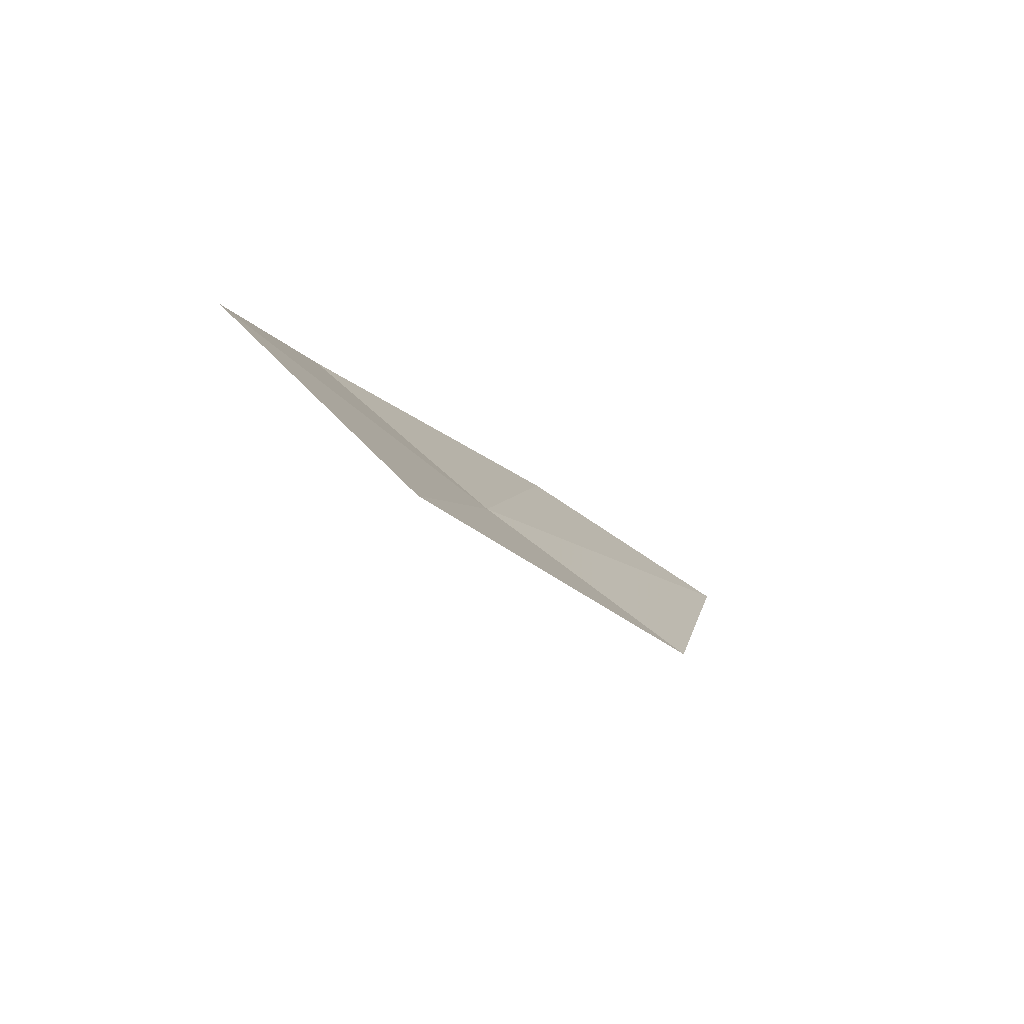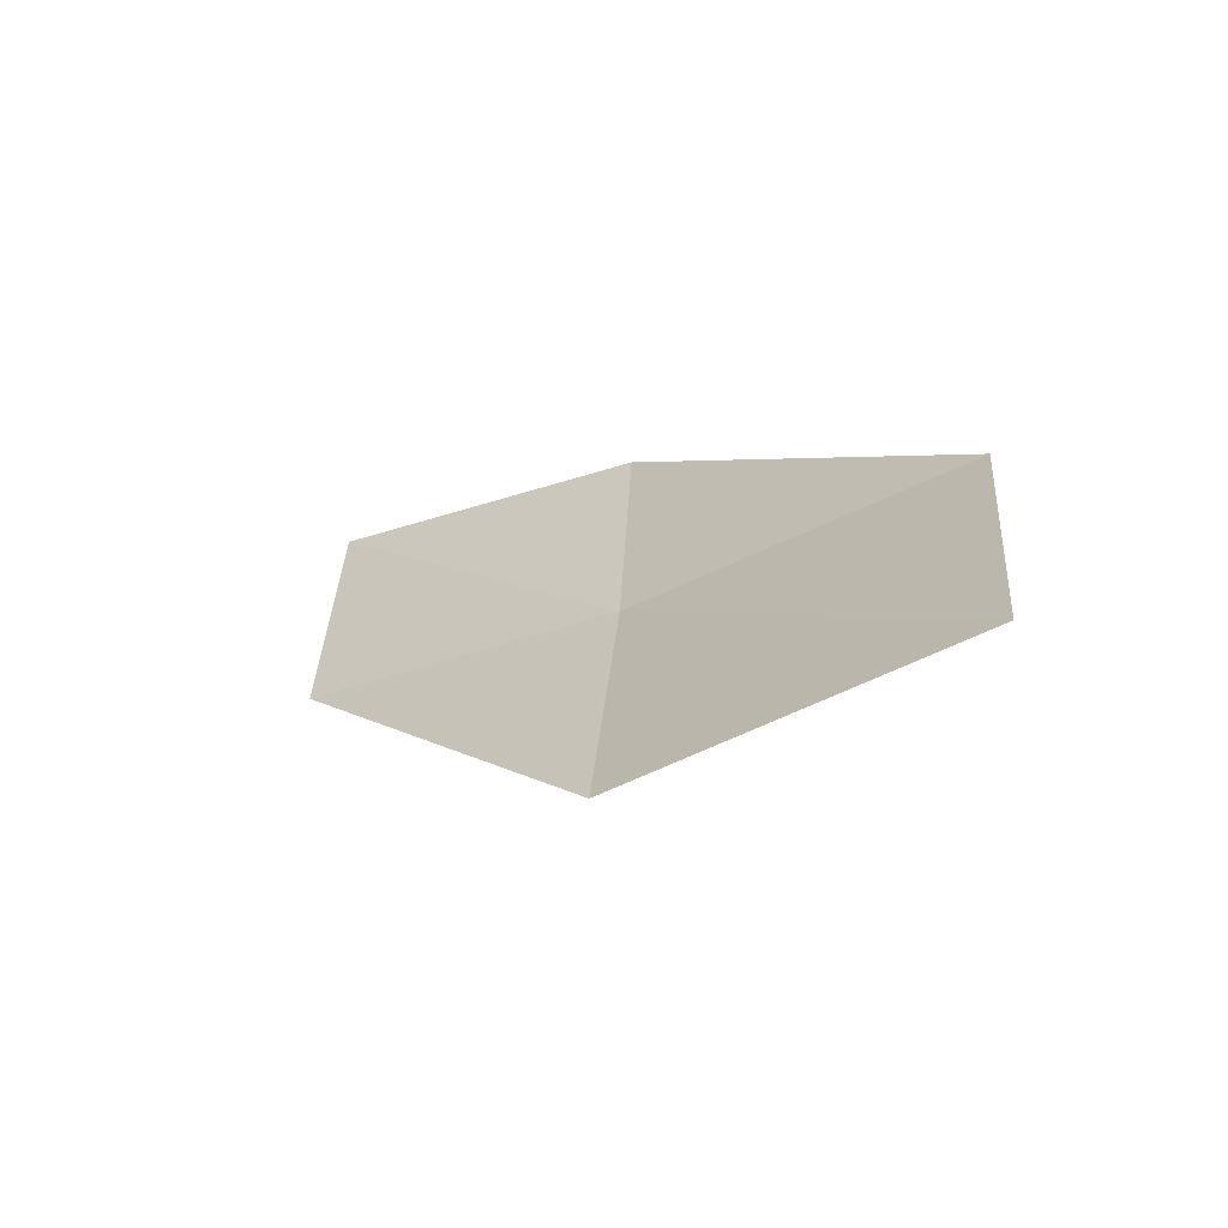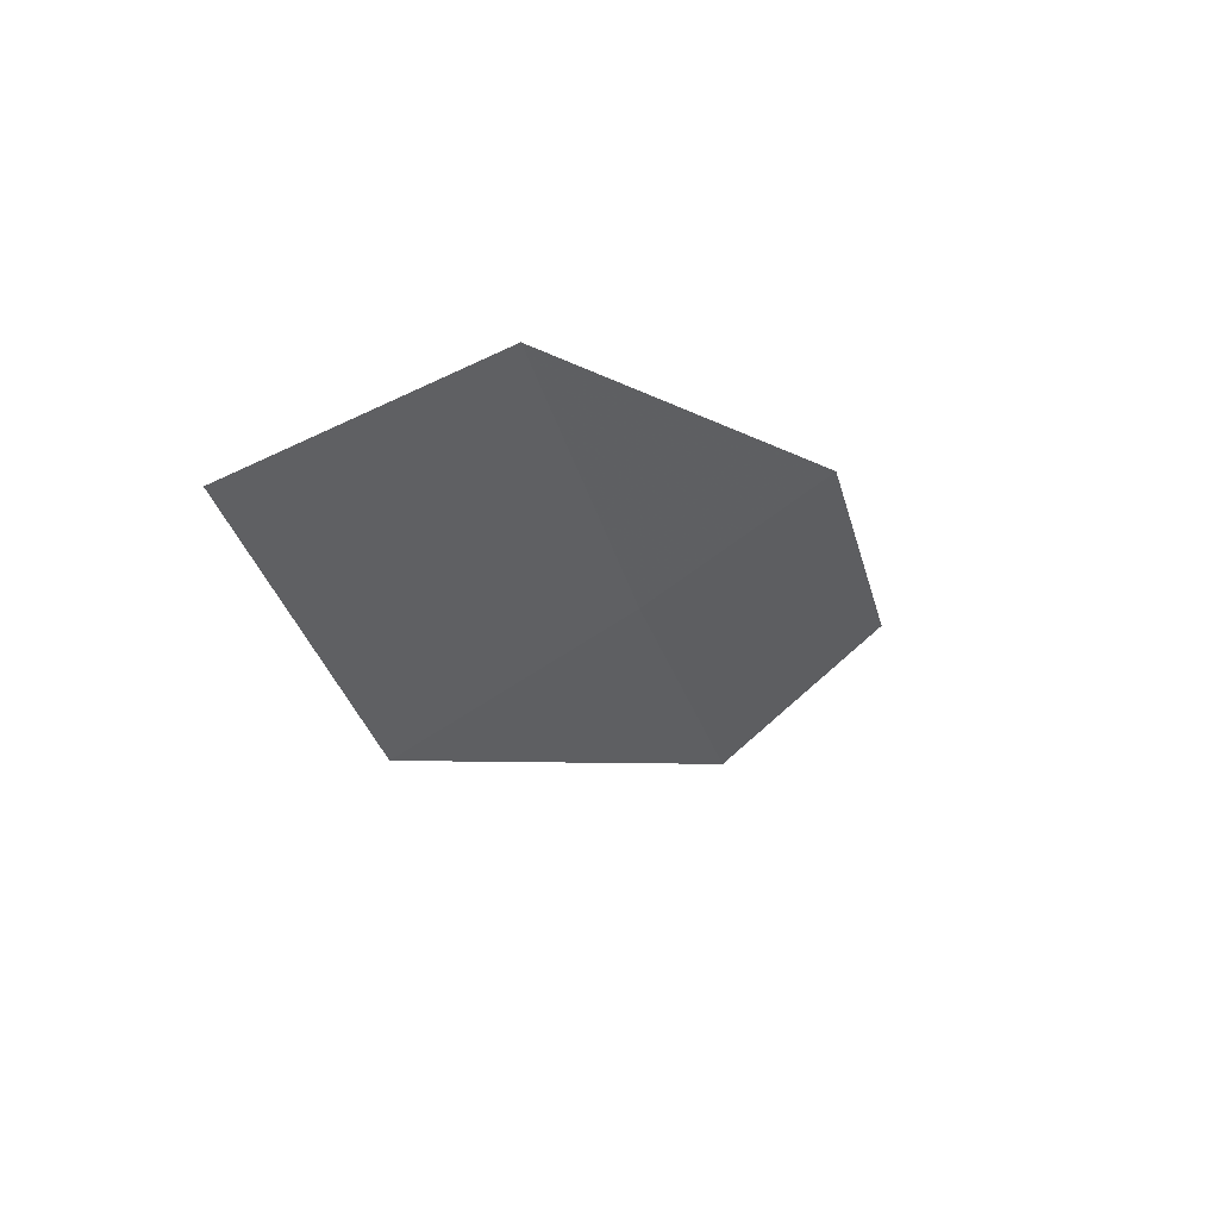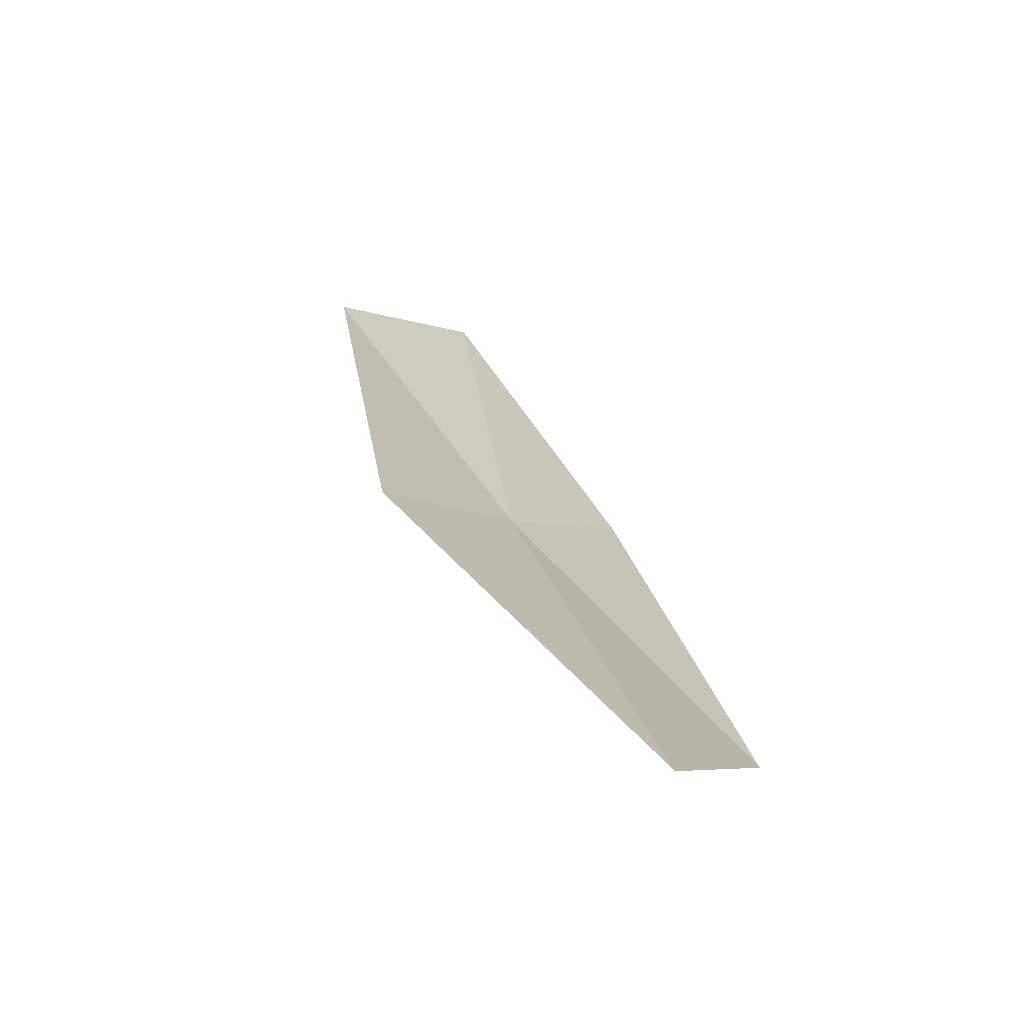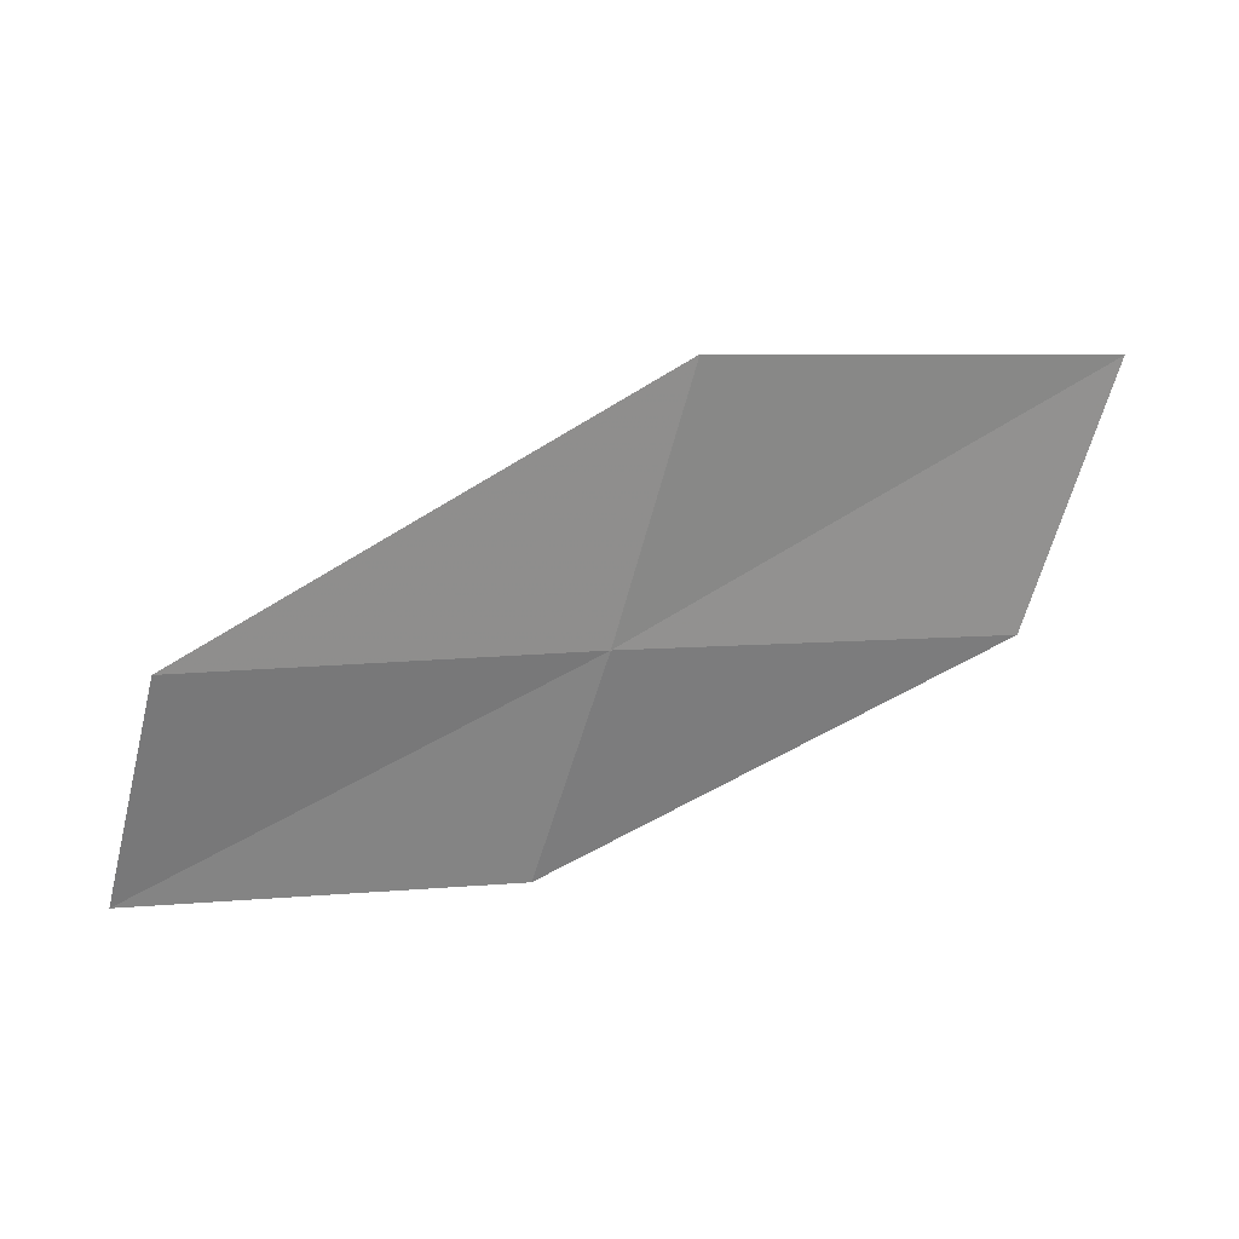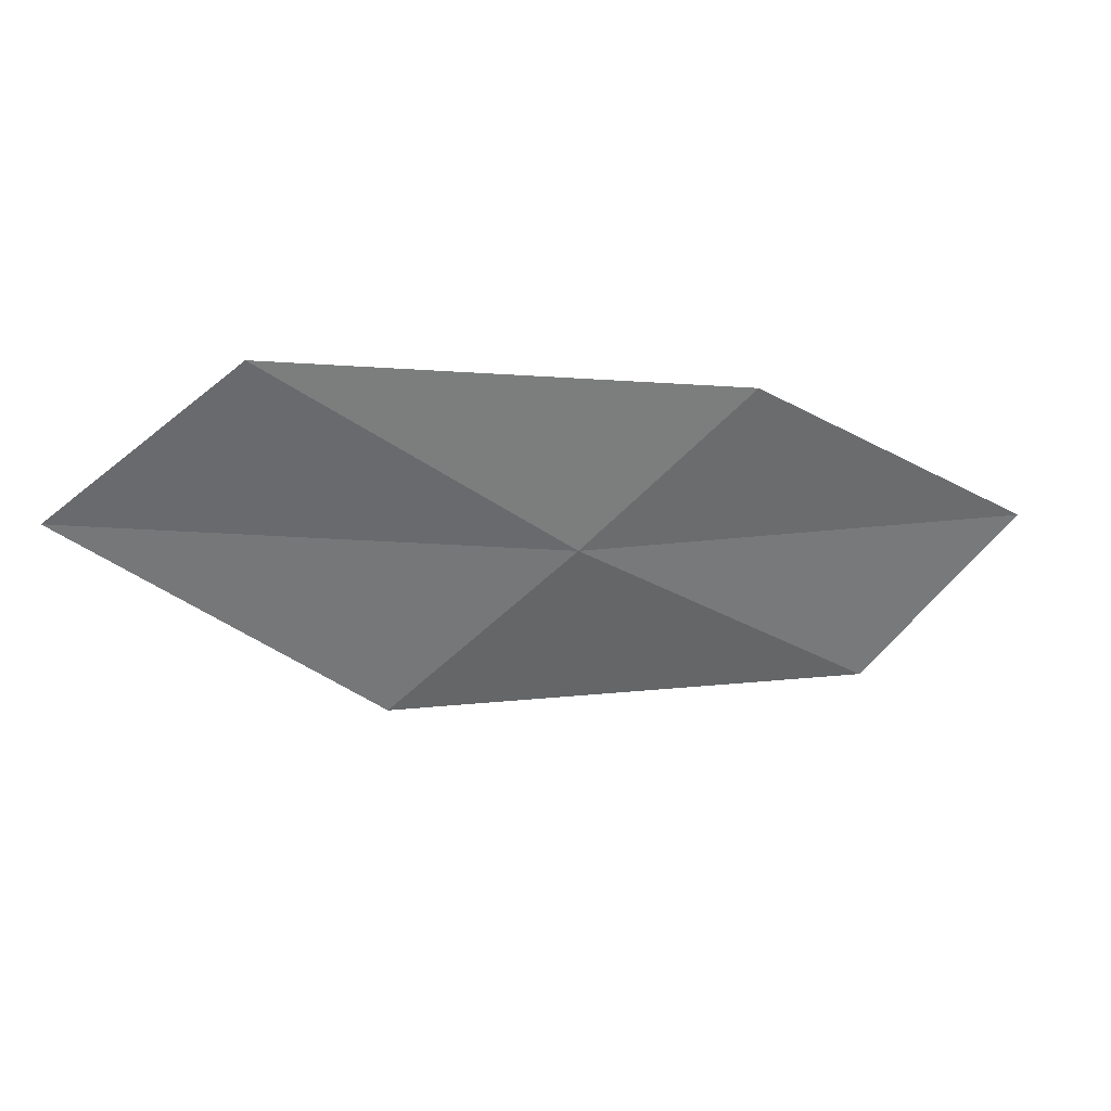
<metadata>
{"format":"obj","ext":"obj","renderer":"f3d","projection":"perspective","resolution":1024,"background":"white","views":[{"elev":-16.2,"azim":-87.5,"up":"+Y"},{"elev":2.0,"azim":26.6,"up":"+Y"},{"elev":-11.6,"azim":98.4,"up":"+Y"},{"elev":55.0,"azim":73.9,"up":"+Z"},{"elev":-13.7,"azim":1.9,"up":"+Z"},{"elev":-11.0,"azim":139.7,"up":"+Y"}]}
</metadata>
<code>
v 9.675 -18.08 2.49
v 7.677 -18.6 2.275
v 7.328 -17.74 1.354
v 9.265 -17.31 1.523
v 10.09 -18.87 3.637
v 11.64 -17.34 2.723
v 12.1 -18.04 3.913
f 1 3 2
f 1 4 3
f 1 2 5
f 1 6 4
f 1 5 7
f 1 7 6

</code>
